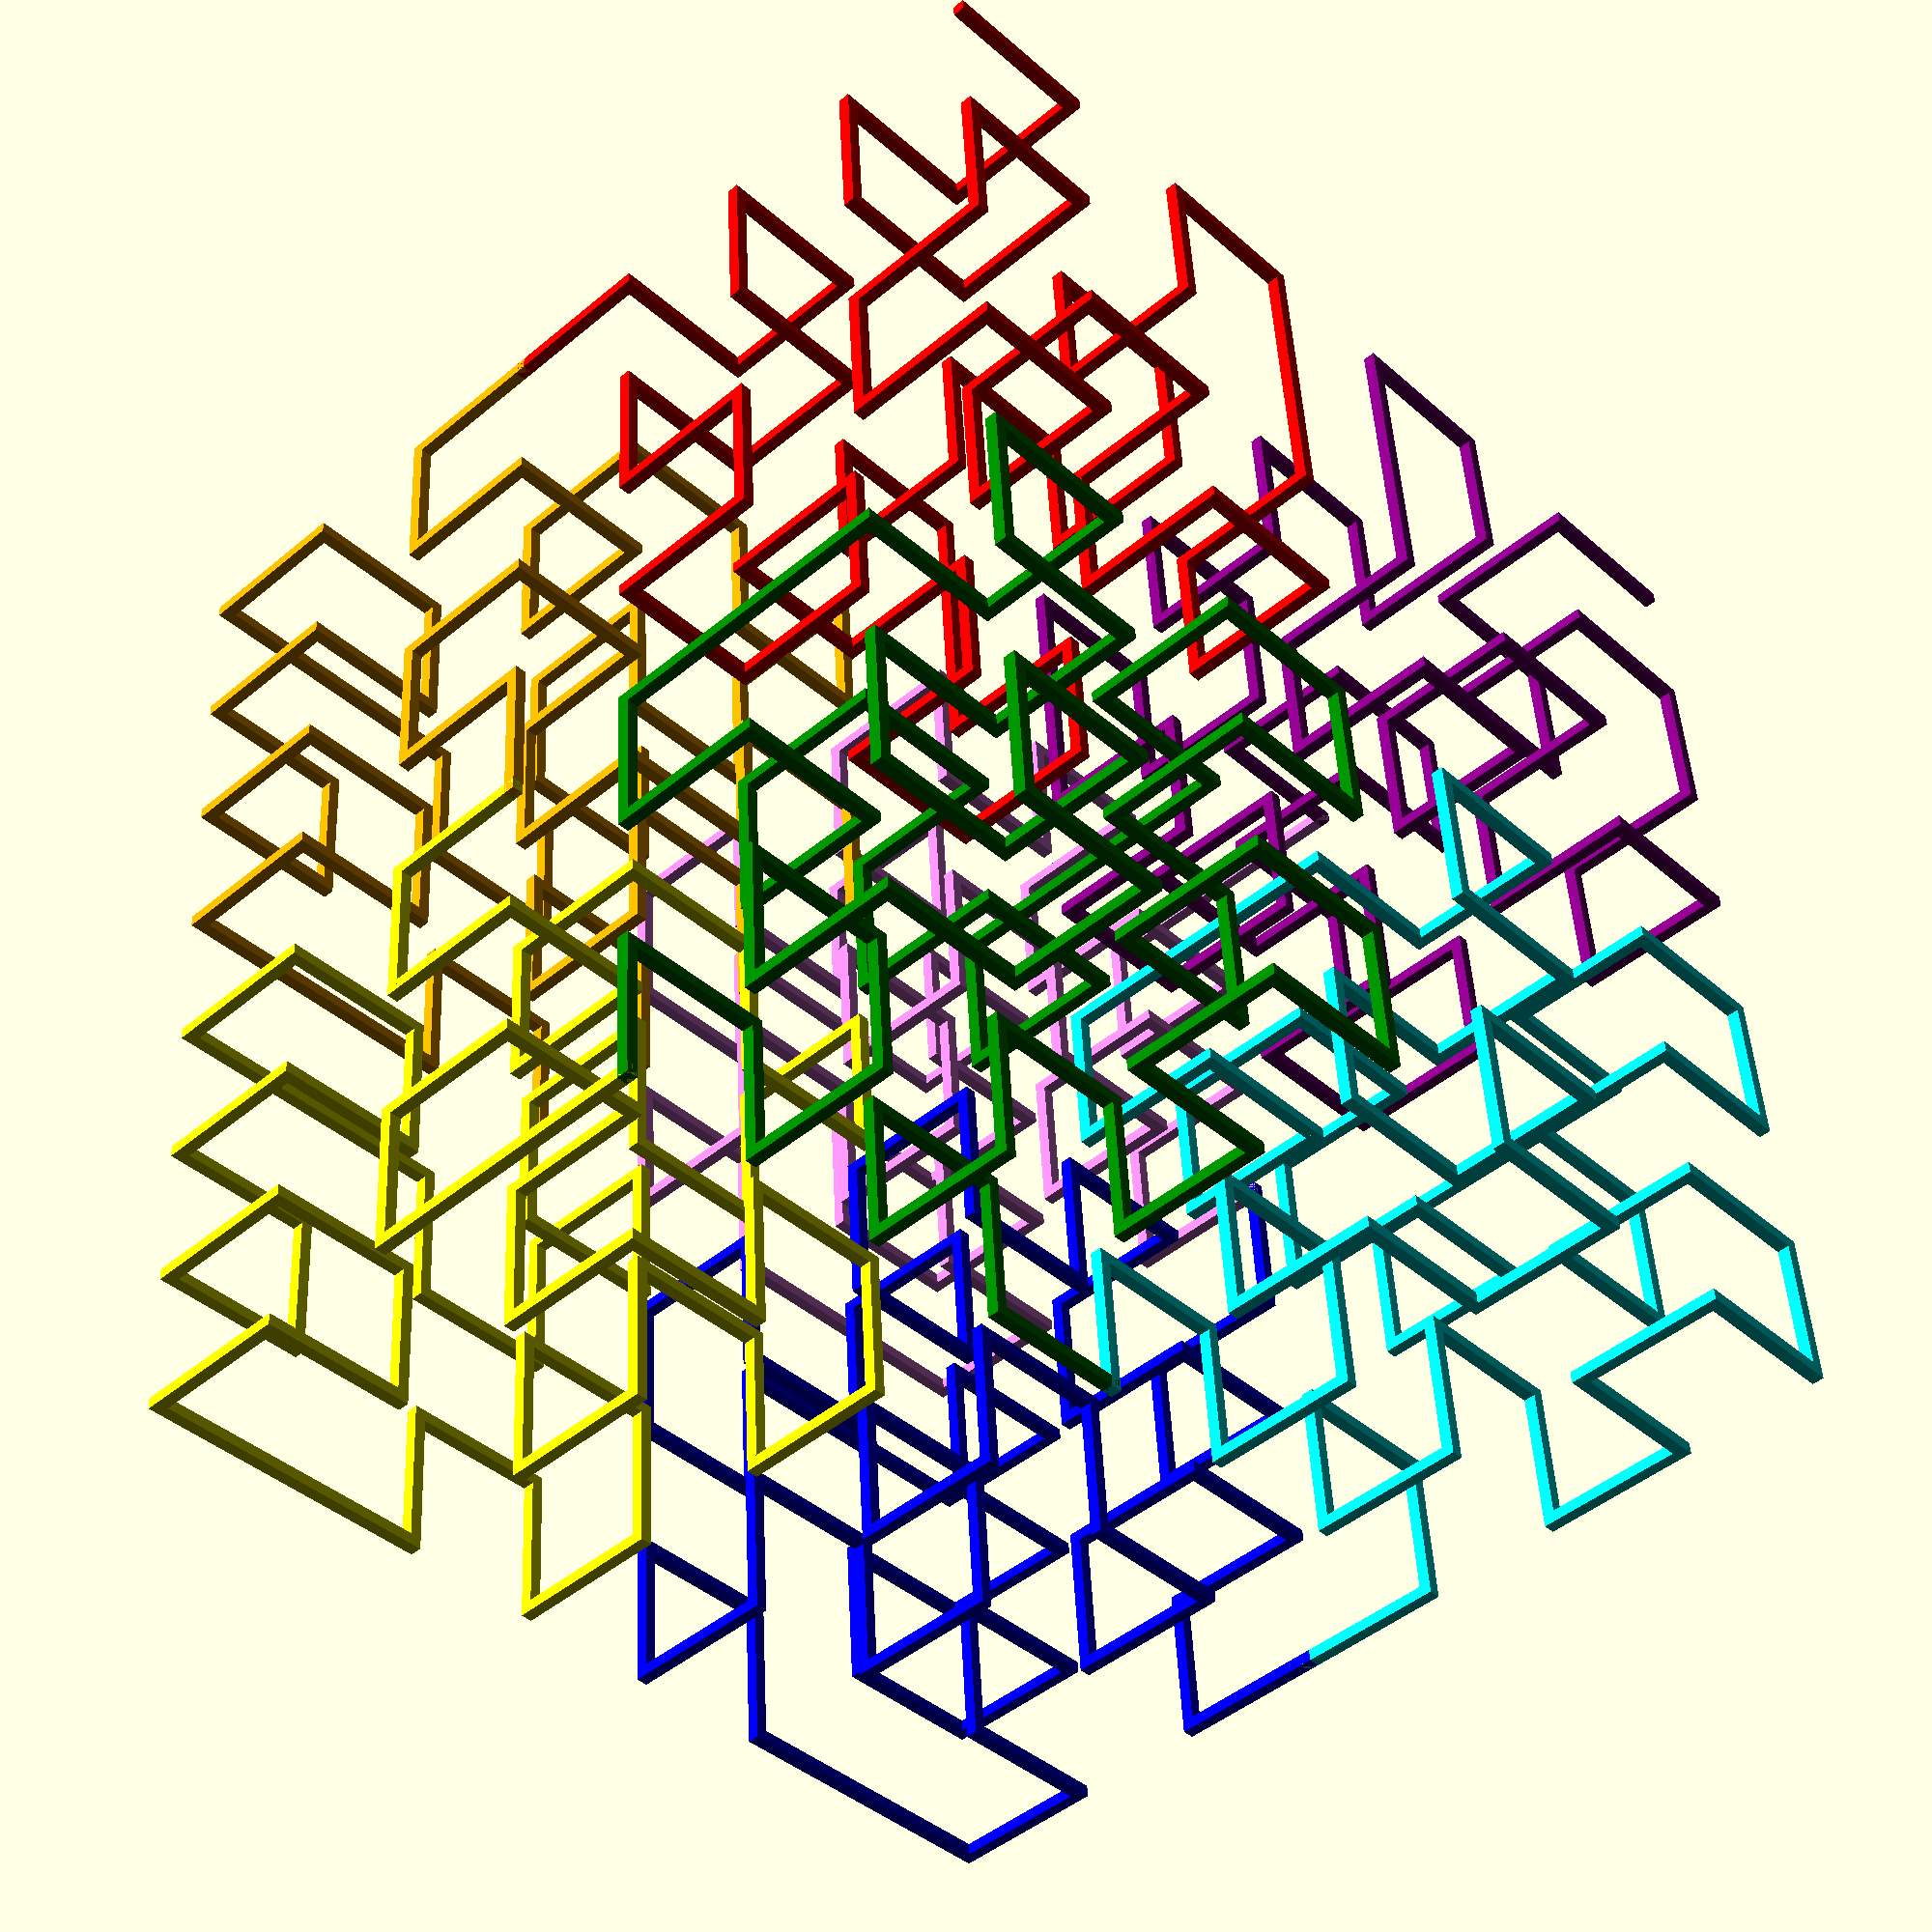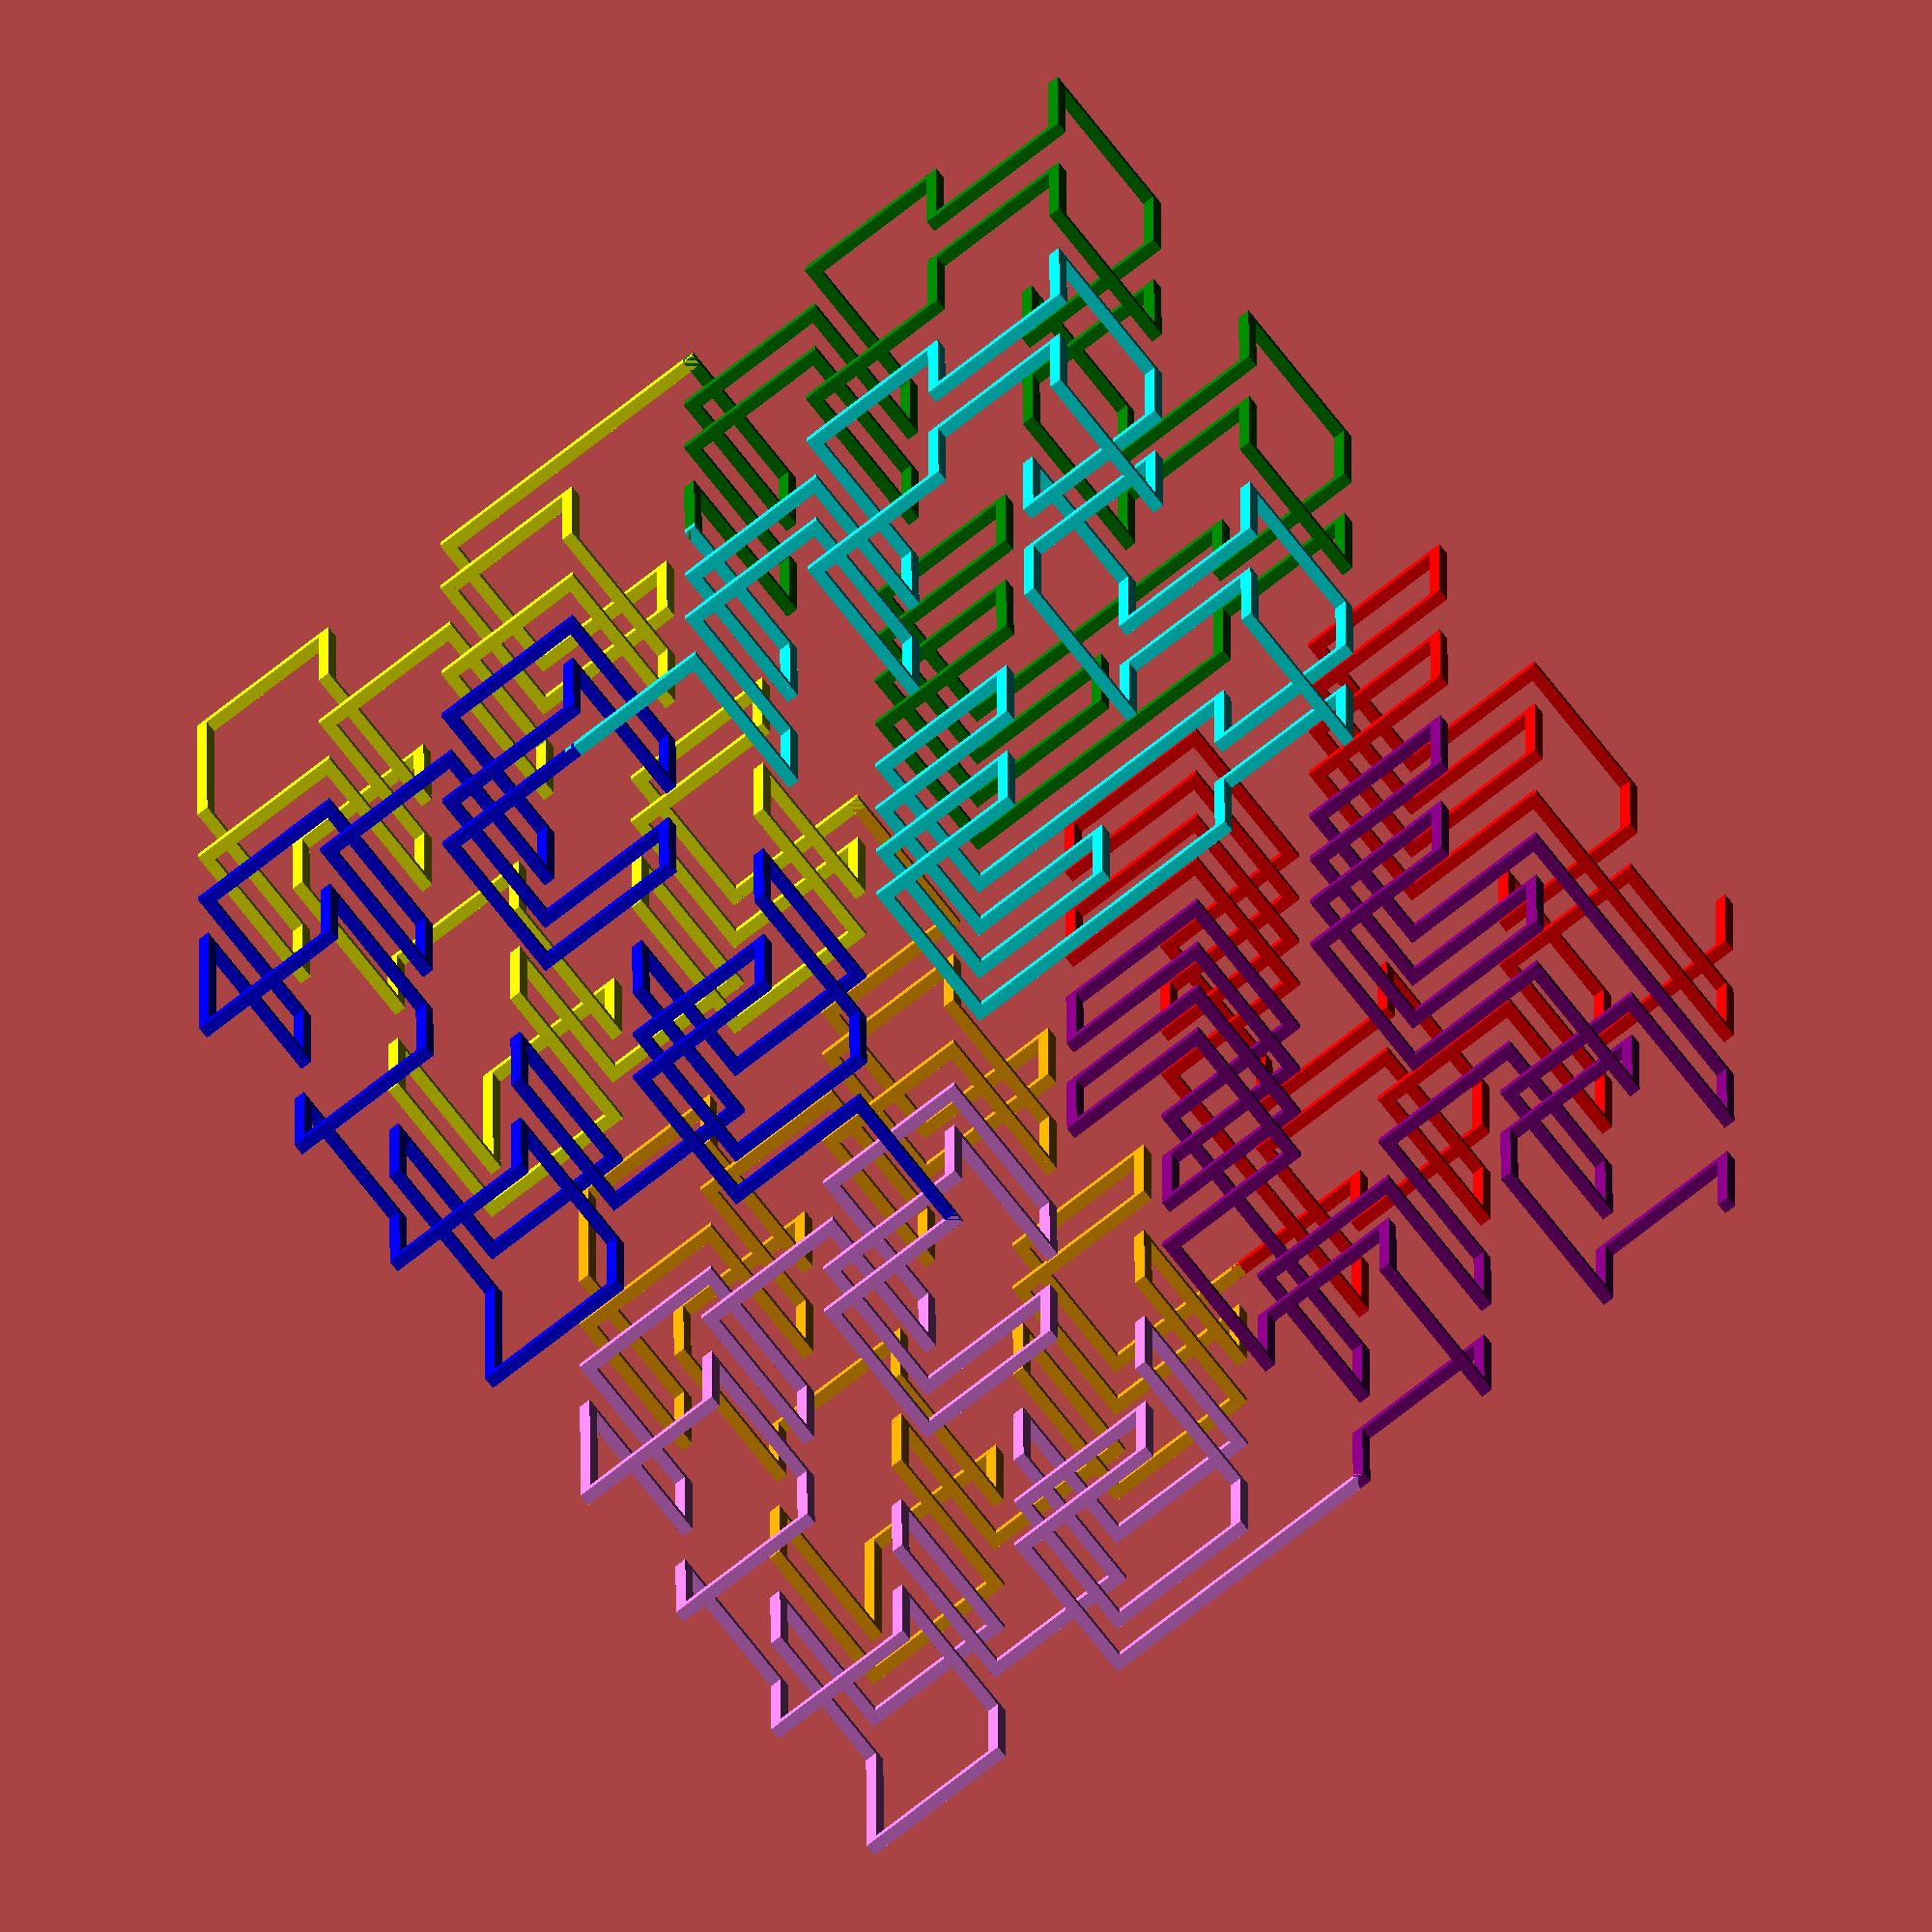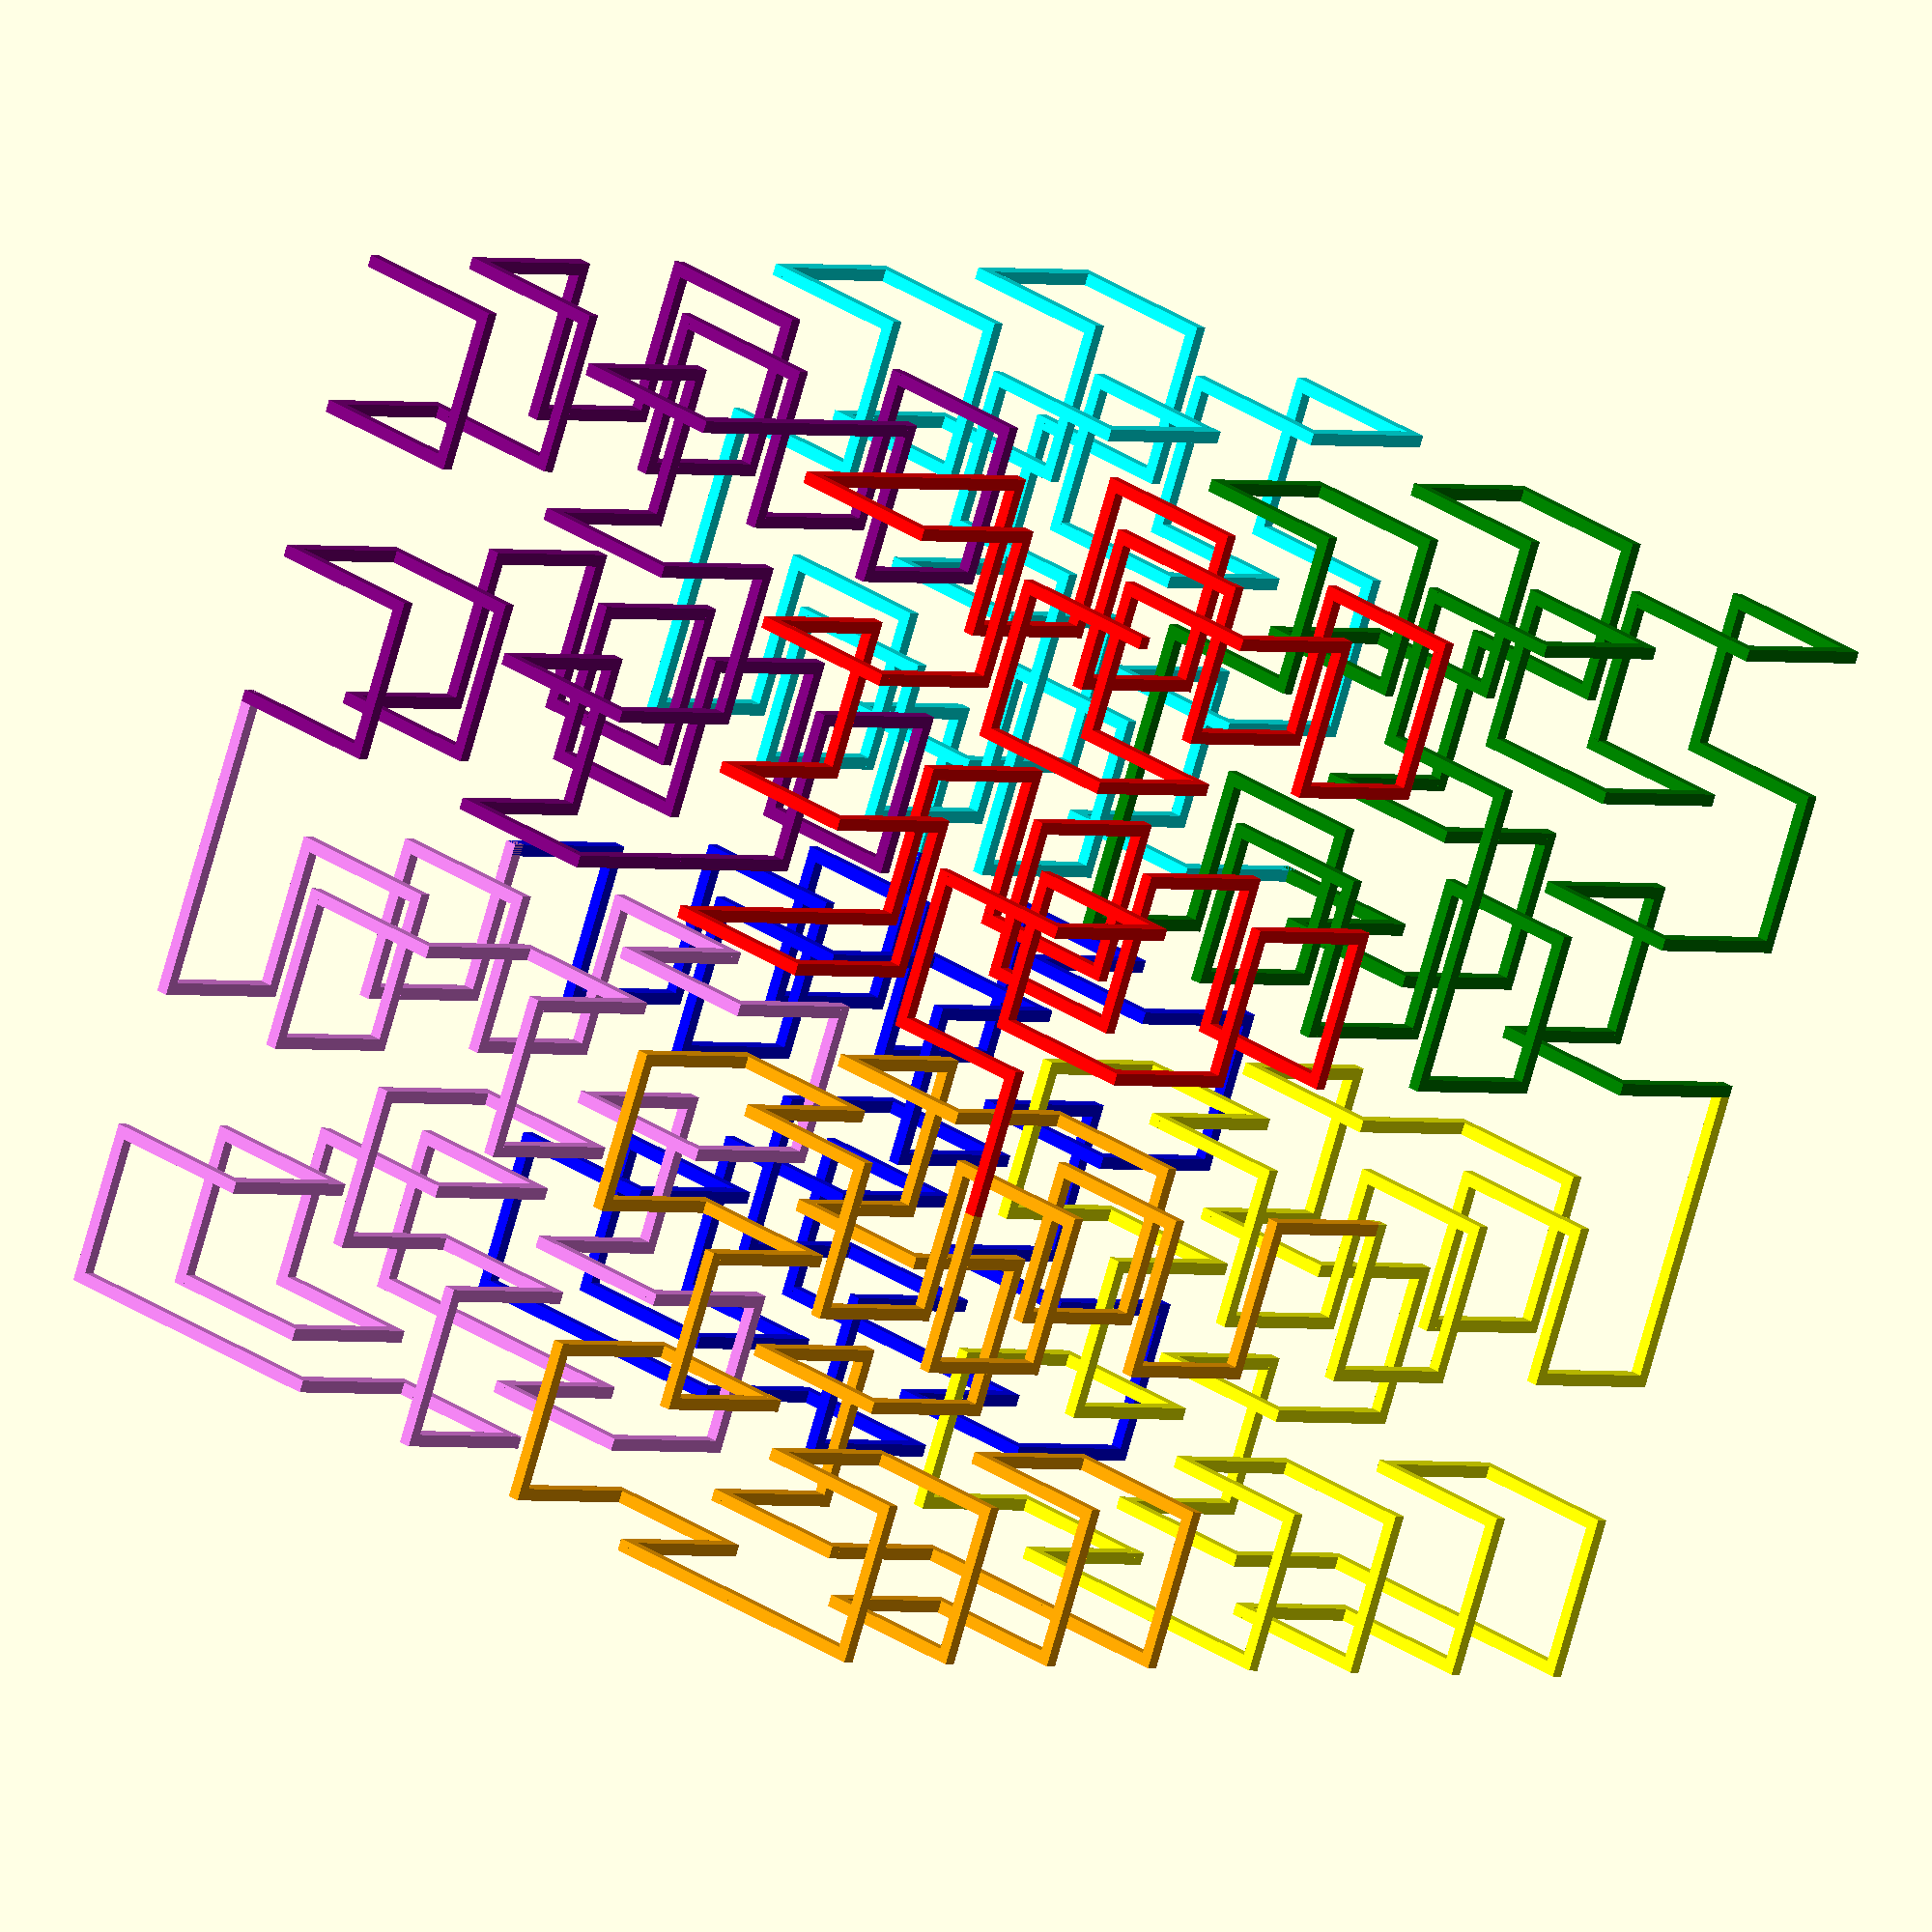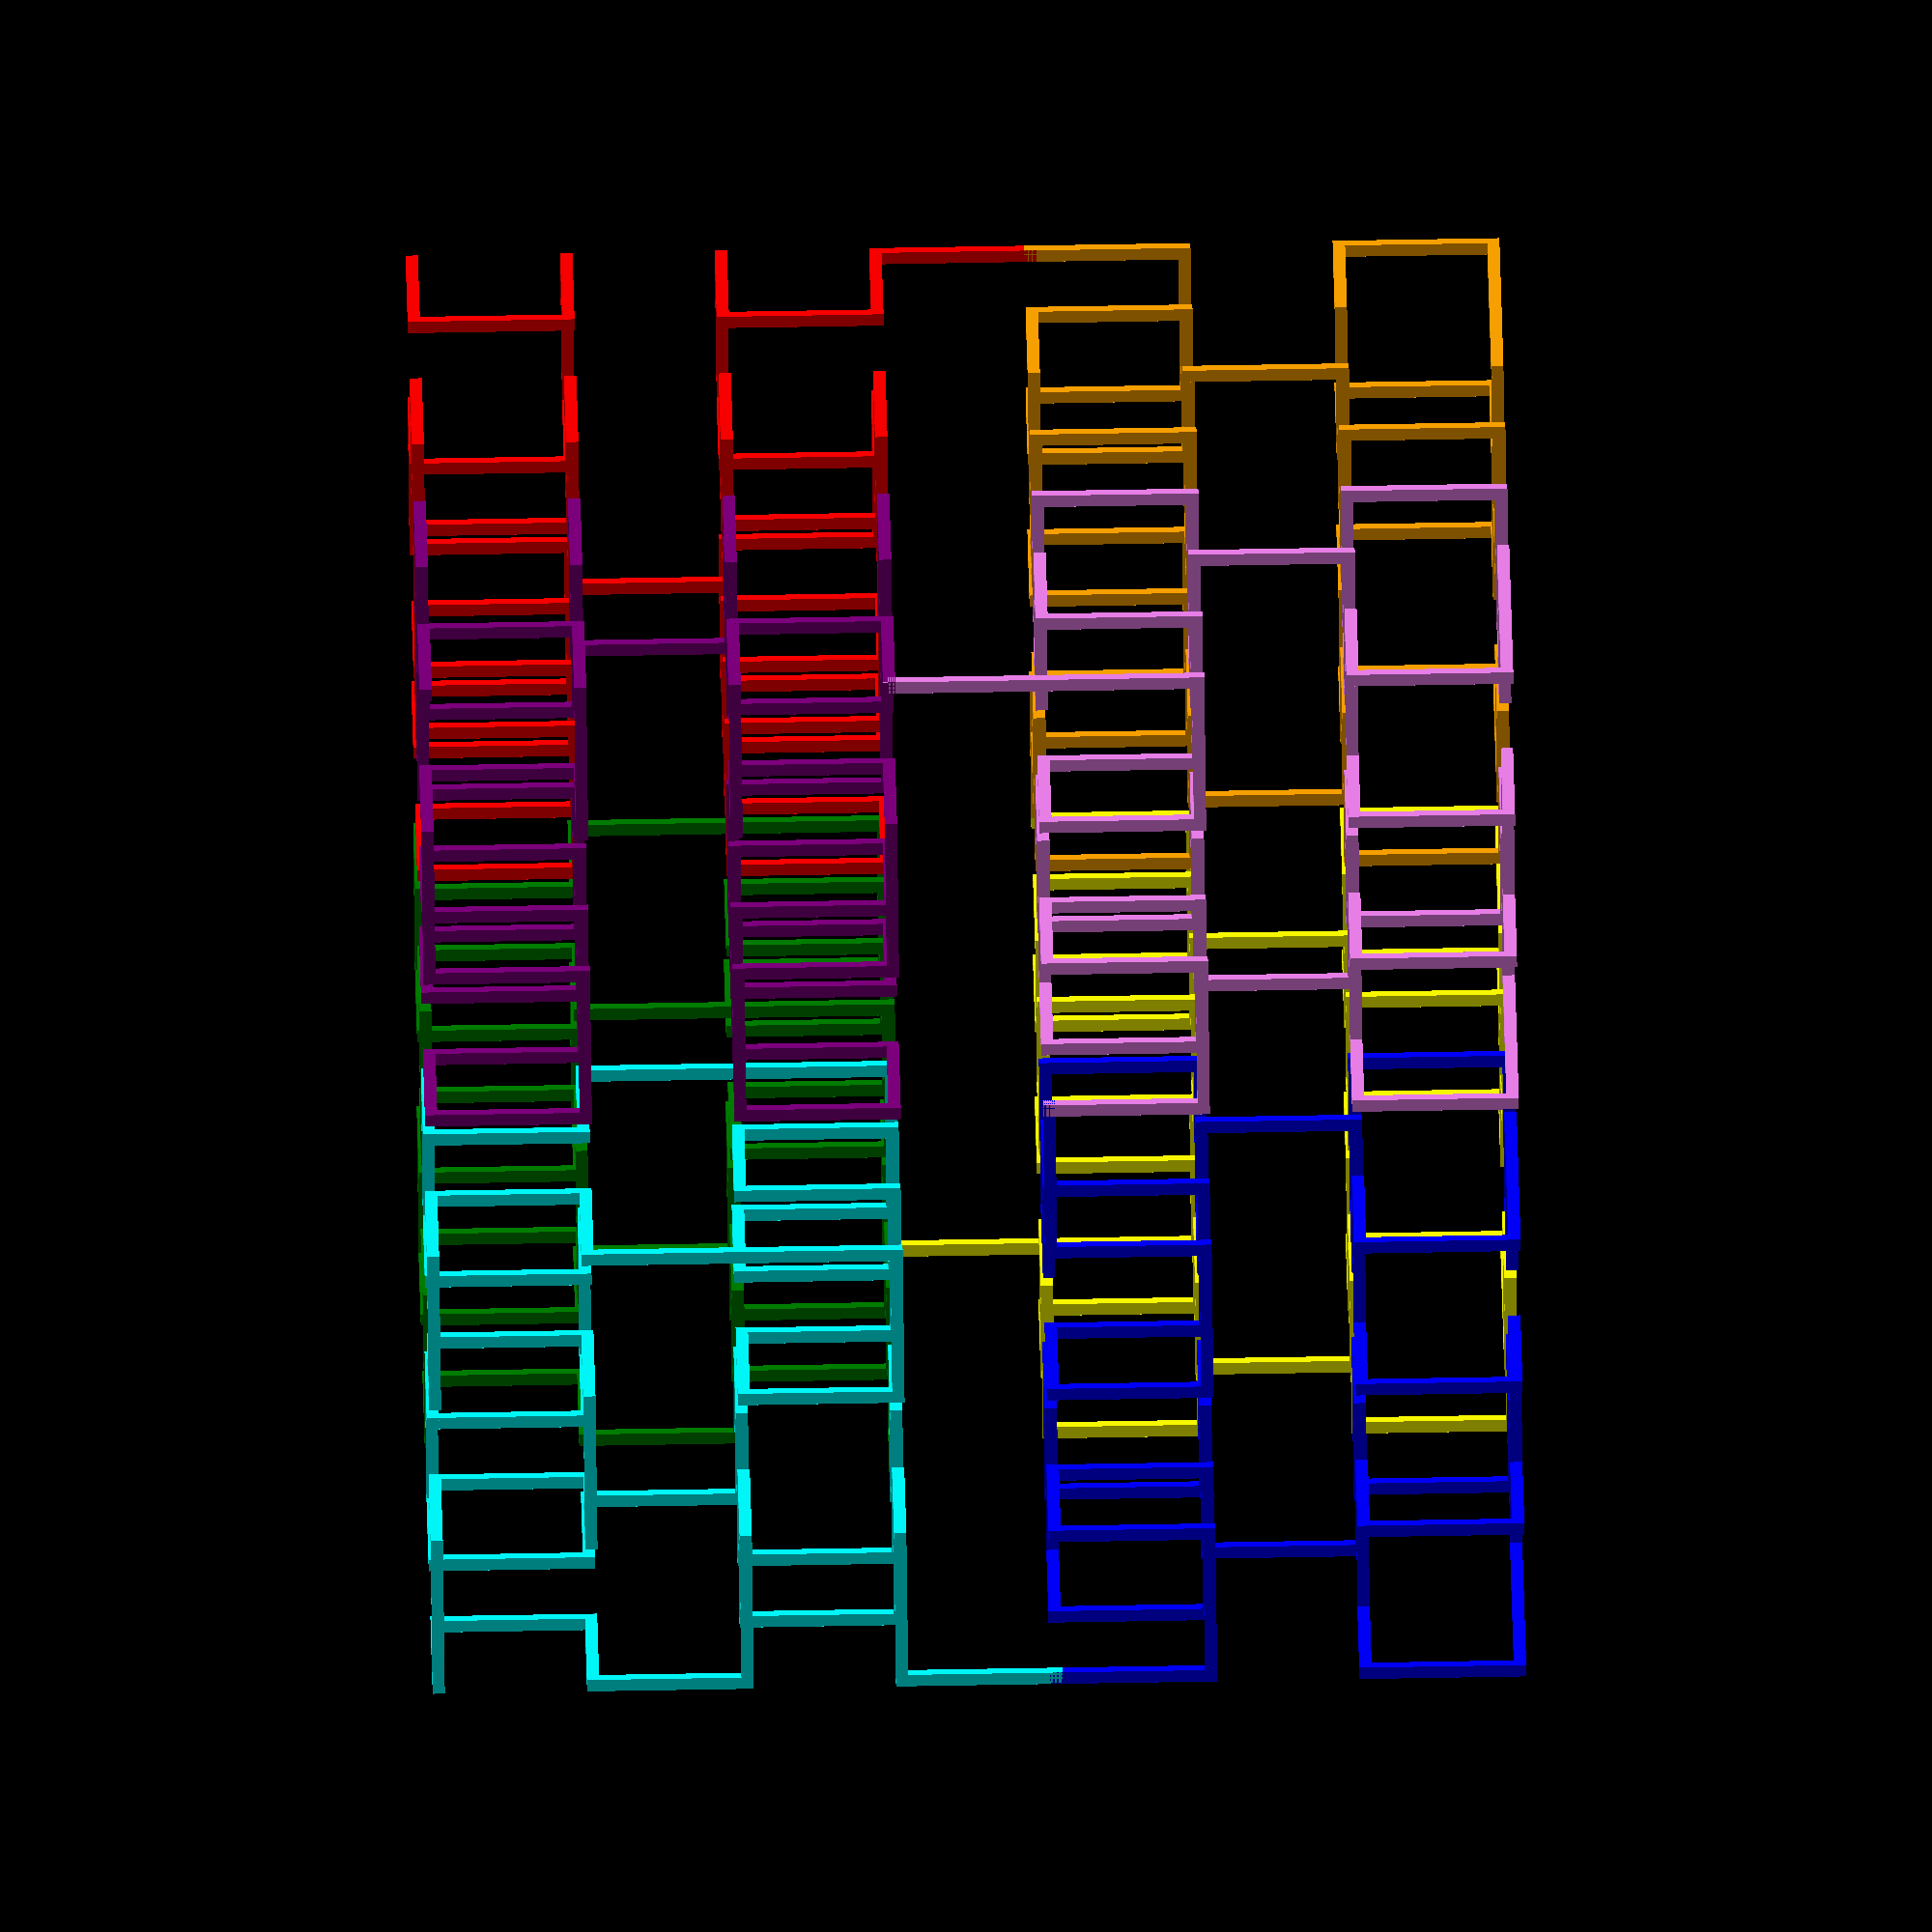
<openscad>

// Global resolution
$fs = 0.05;  // Don't generate smaller facets than 0.1 mm
$fa = 5;    // Don't generate larger angles than 5 degrees

MXID = [[1,0,0],[0,1,0],[0,0,1]];
//X
MXX90 = [[1,0,0],[0,0,1],[0,-1,0]];
MXX180 = [[1,0,0],[0,-1,0],[0,0,-1]];
MXX270 = [[1,0,0],[0,0,-1],[0,1,0]];
//Y
MXY90 = [[0,0,-1],[0,1,0],[1,0,0]];
MXY180 = [[-1,0,0],[0,1,0],[0,0,-1]];
MXY270 = [[0,0,1],[0,1,0],[-1,0,0]];
//Z
MXZ90 = [[0,1,0],[-1,0,0],[0,0,1]];
MXZ180 = [[-1,0,0],[0,-1,0],[0,0,1]];
MXZ270 = [[0,-1,0],[1,0,0],[0,0,1]];

//other
MXMRYeqX = [[0,1,0],[1,0,0],[0,0,1]];
MXMRYeqnX = [[0,-1,0],[-1,0,0],[0,0,1]];

//Hilbert 3D
HB1 = MXX270*MXY270;
HB2 = MXX90*MXZ90;
HB3 = HB2;
HB4 = MXX180;
HB5 = HB4;
HB6 = MXX90*MXZ270;
HB7 = HB6;
HB8 = MXX270*MXY90;

area = 10; //readius or the square area

function vlen(point) = sqrt(pow(point[0],2)+pow(point[1],2)+pow(point[2],2));

function dist(point1, point2) = vlen(point2-point1);
function azimuth(point) = atan2(point[1],point[0]);
function altitude(point) = -1*atan2(point[2],sqrt(pow(point[0],2)+pow(point[1],2)));

module Bar(point1, point2, width=.2){
    vec = point2-point1;
    length = vlen(vec);
    aziAng = azimuth(vec);
    altAng = altitude(vec);
    
    translate(point1)
    rotate([0,altAng,aziAng])
    translate([length/2,0,0])
    cube([length+width,width,width],center=true);
}
module Bars(pointList){
    for(i=[0:1:len(pointList)-2]){
        Bar(pointList[i],pointList[i+1]);
    }
}
module ColorBars(pointList){
    colors = ["red", ,"orange", "yellow", "green", "cyan", "blue", "violet", "purple"];
    numCol = len(colors);
    length = len(pointList);
    for(i=[0:1:len(pointList)-2]){
        color(colors[i/(length/numCol)])
        Bar(pointList[i],pointList[i+1]);
    }
}


function TransformList(pointList, matrix = MXID) = [for (p=pointList) p*matrix];
function TranslateList(pointList, offset=[0,0,0]) = [for (p=pointList) p+offset];
//Hilbert Consts
scaleFact = .5;
BASE = (area/2)*[[-1,-1,-1],[-1,-1,1],[-1,1,1],[-1,1,-1],[1,1,-1],[1,1,1],[1,-1,1],[1,-1,-1]];
function Hilbert3D(step=0) = step == 0 ? BASE : concat(
    TranslateList(TransformList(Hilbert3D(step-1),scaleFact*HB1), area/2*[-1,-1,-1]),
    TranslateList(TransformList(Hilbert3D(step-1),scaleFact*HB2), area/2*[-1,-1,1]),
    TranslateList(TransformList(Hilbert3D(step-1),scaleFact*HB3), area/2*[-1,1,1]),
    TranslateList(TransformList(Hilbert3D(step-1),scaleFact*HB4), area/2*[-1,1,-1]),
    TranslateList(TransformList(Hilbert3D(step-1),scaleFact*HB5), area/2*[1,1,-1]),
    TranslateList(TransformList(Hilbert3D(step-1),scaleFact*HB6), area/2*[1,1,1]),
    TranslateList(TransformList(Hilbert3D(step-1),scaleFact*HB7), area/2*[1,-1,1]),
    TranslateList(TransformList(Hilbert3D(step-1),scaleFact*HB8), area/2*[1,-1,-1]));

ColorBars(Hilbert3D(2));



</openscad>
<views>
elev=46.7 azim=183.9 roll=133.4 proj=p view=solid
elev=74.1 azim=90.2 roll=128.1 proj=o view=solid
elev=256.8 azim=137.1 roll=15.8 proj=o view=solid
elev=293.3 azim=223.3 roll=269.0 proj=o view=wireframe
</views>
